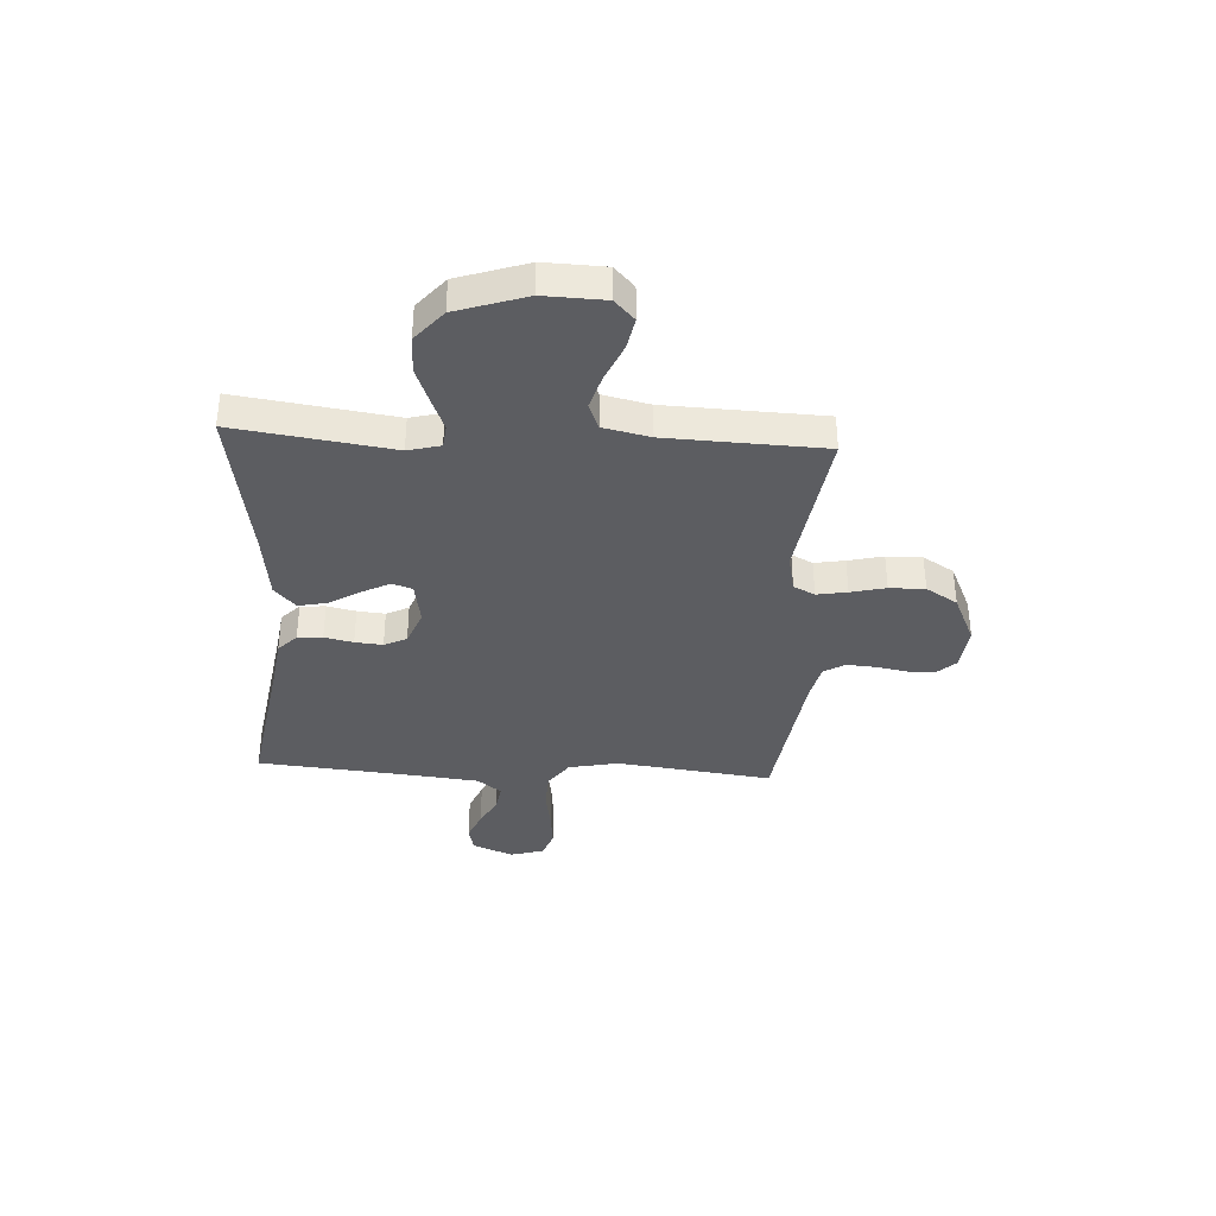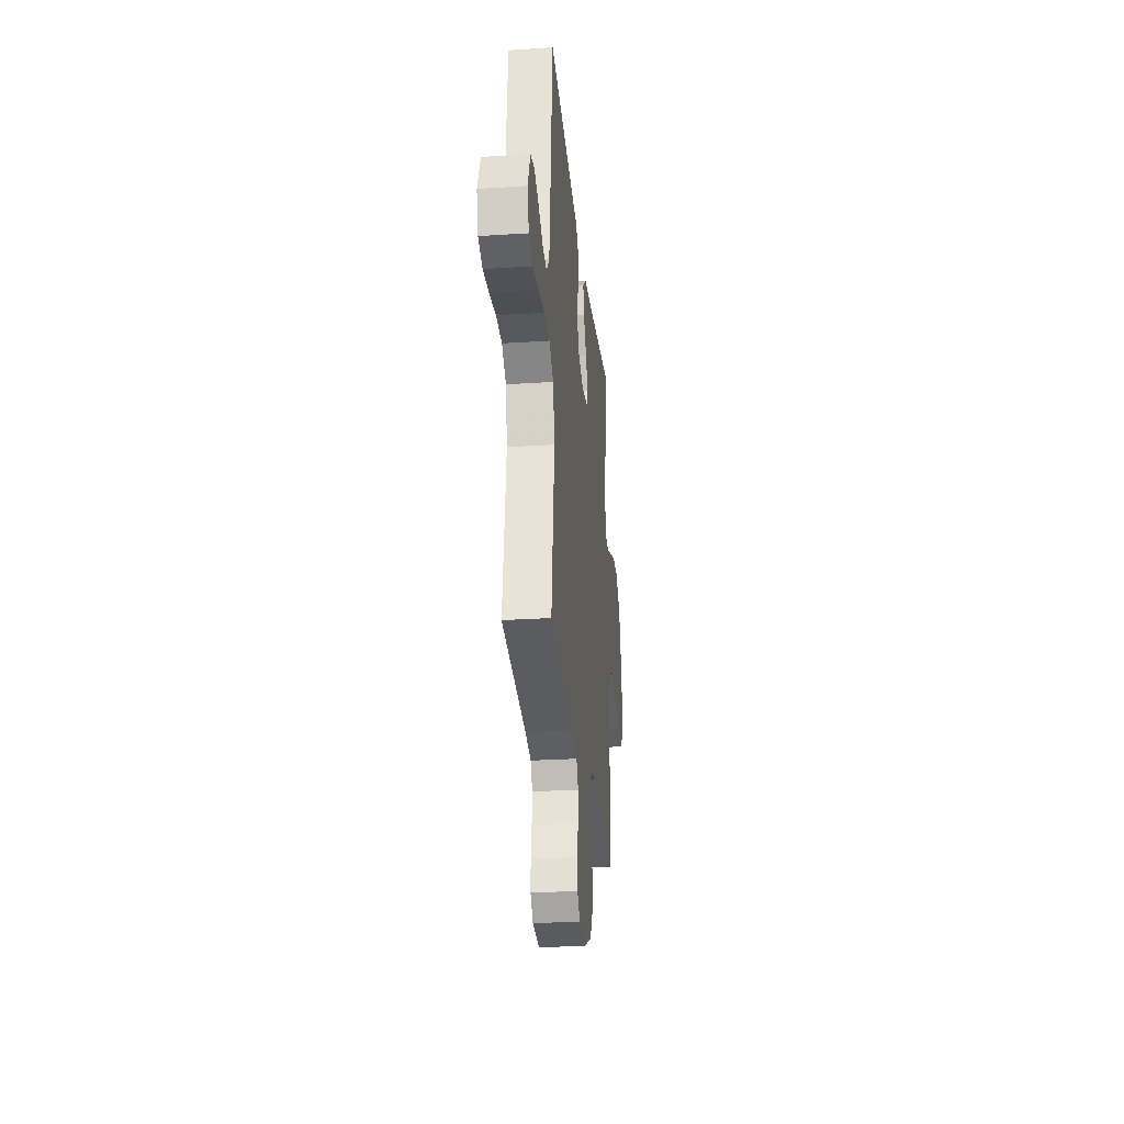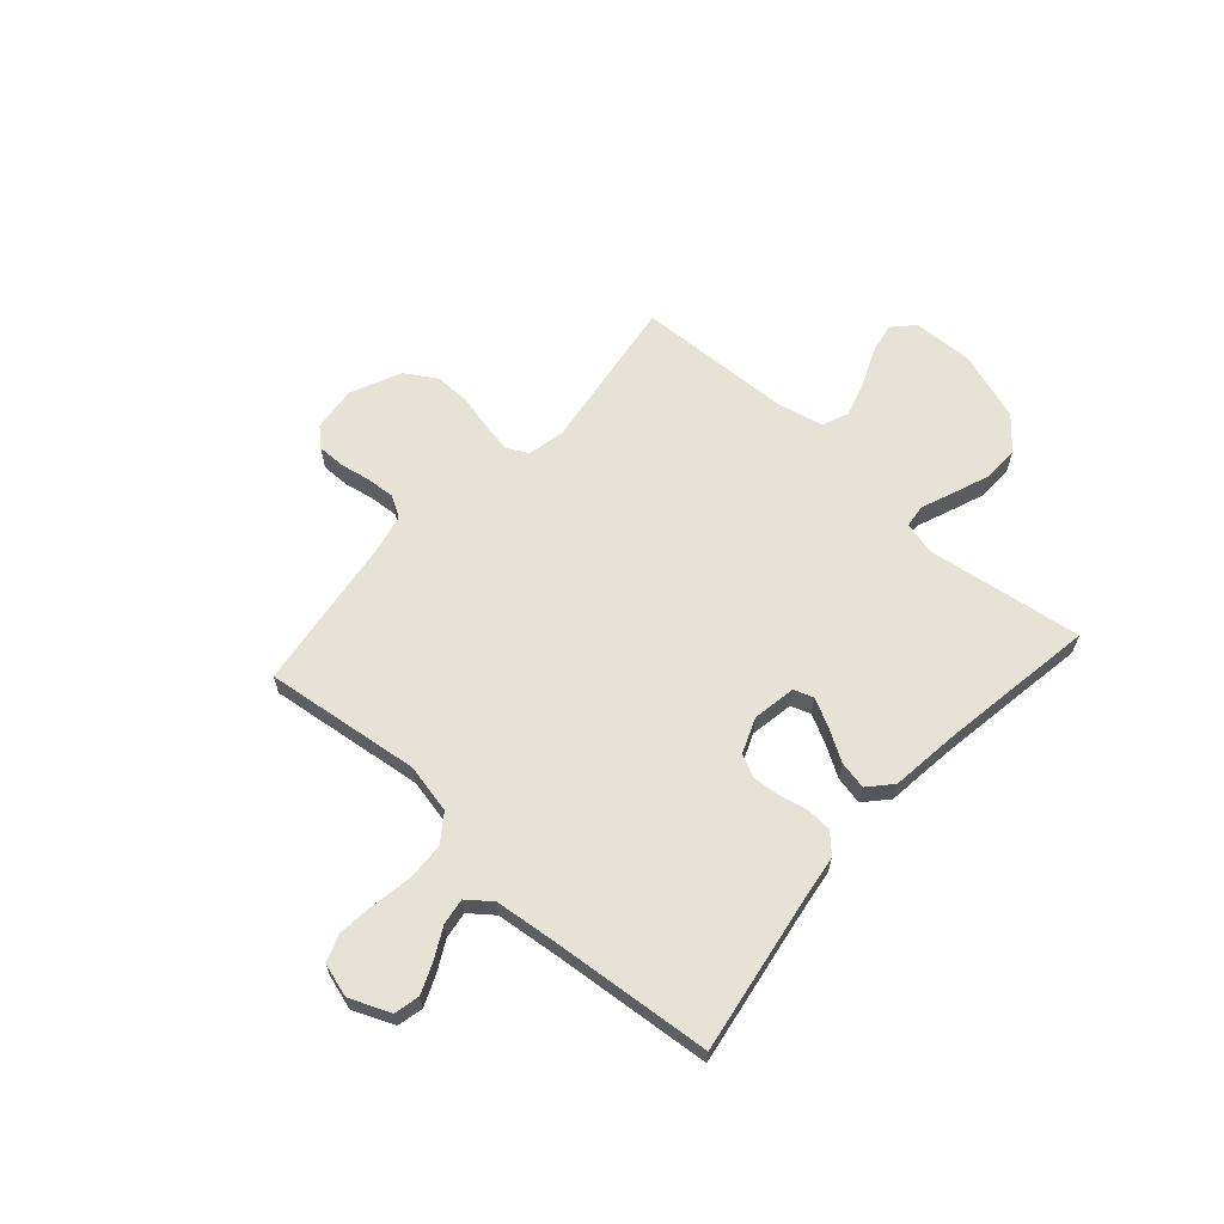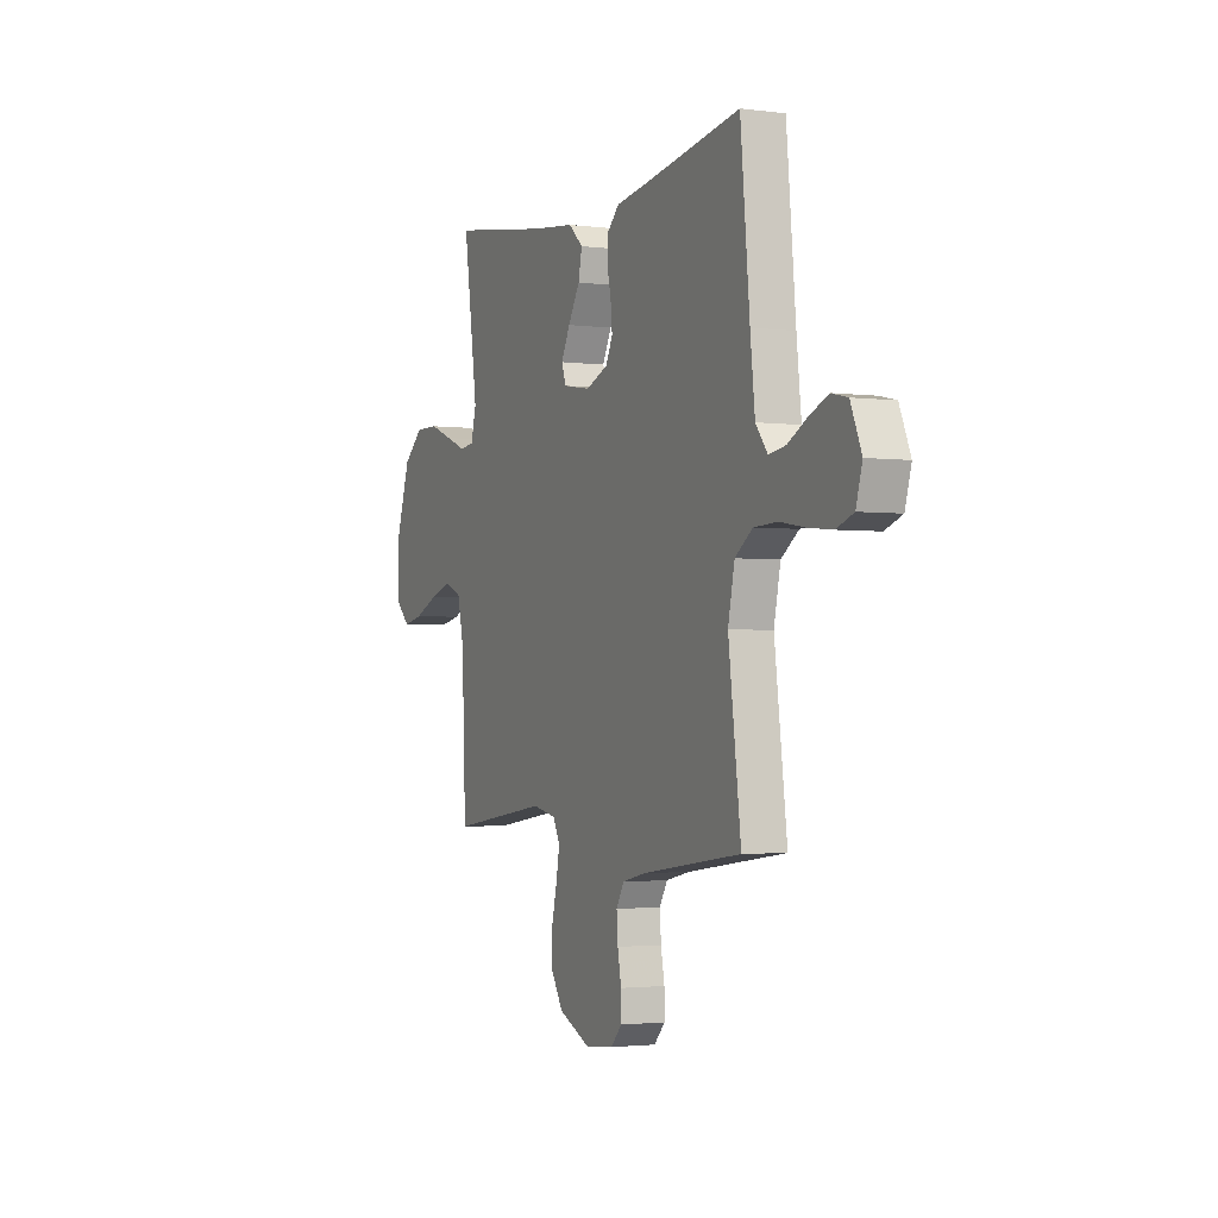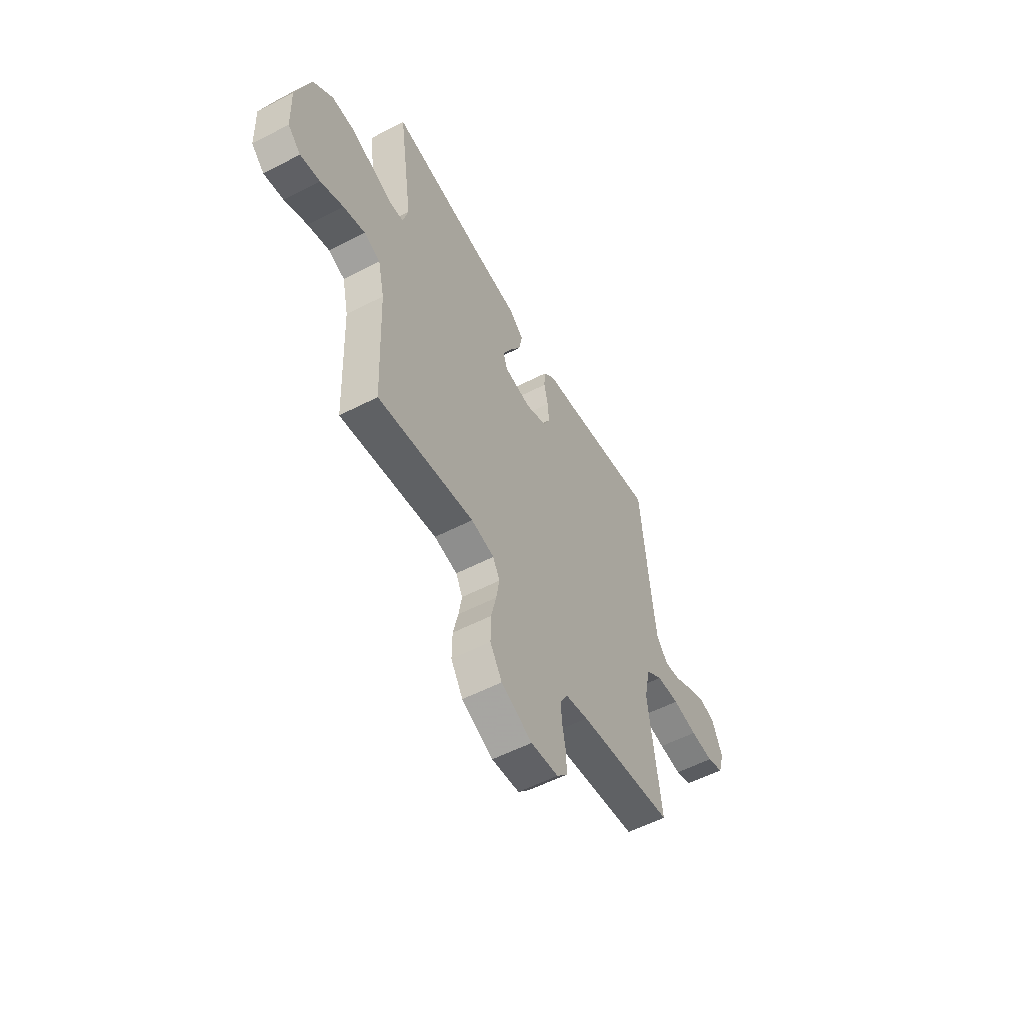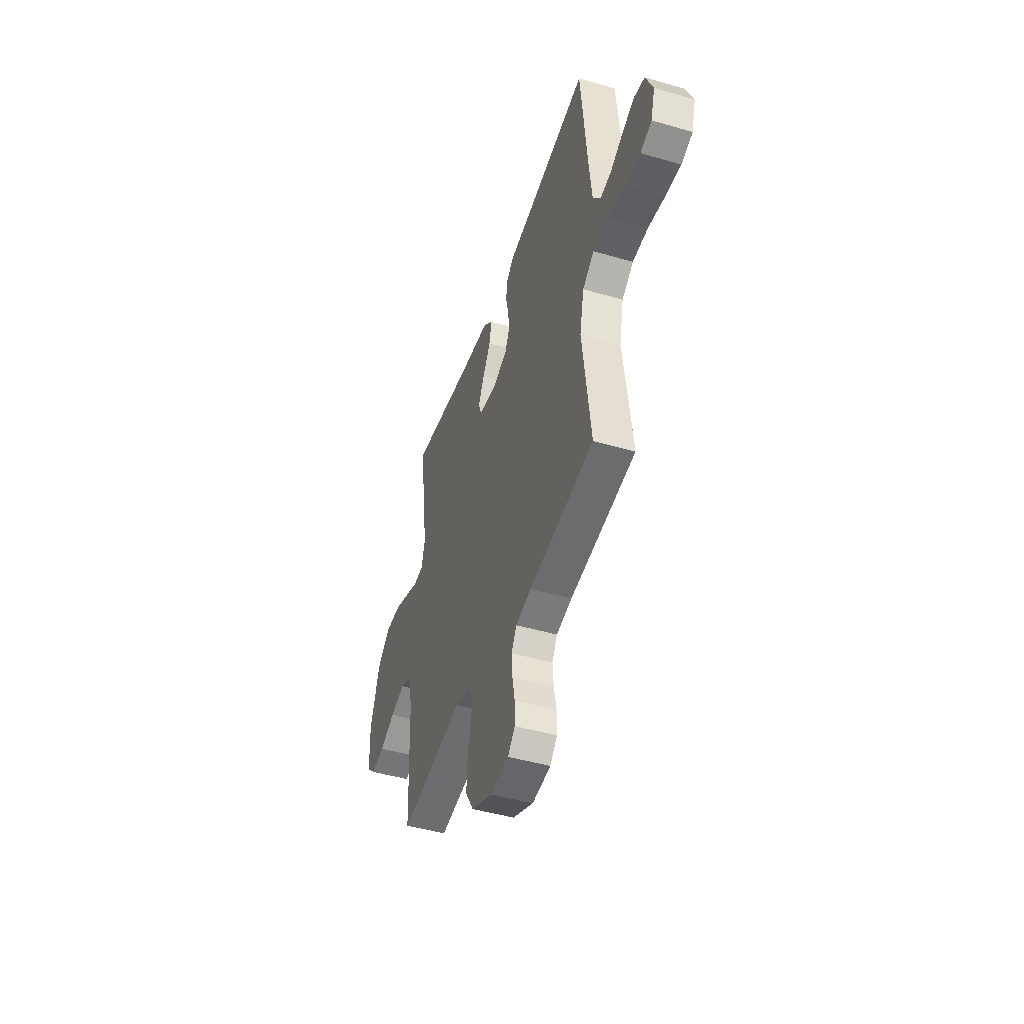
<metadata>
{"format":"obj","ext":"obj","renderer":"f3d","projection":"perspective","resolution":1024,"background":"white","views":[{"elev":-36.4,"azim":86.8,"up":"+Y"},{"elev":-27.2,"azim":-84.3,"up":"+Z"},{"elev":63.6,"azim":-48.2,"up":"+Y"},{"elev":-2.3,"azim":-114.6,"up":"+Z"},{"elev":-55.3,"azim":118.6,"up":"+Z"},{"elev":-46.0,"azim":-108.4,"up":"+Z"}]}
</metadata>
<code>
v 0.5 0.07 -0.5
v 0.2 0.07 -0.457
v 0.128 0.07 -0.472
v 0.107 0.07 -0.513
v 0.117 0.07 -0.571
v 0.133 0.07 -0.638
v 0.134 0.07 -0.706
v 0.097 0.07 -0.766
v 0 0.07 -0.81
v -0.086 0.07 -0.801
v -0.119 0.07 -0.765
v -0.119 0.07 -0.712
v -0.108 0.07 -0.653
v -0.104 0.07 -0.598
v -0.128 0.07 -0.557
v -0.2 0.07 -0.541
v -0.5 0.07 -0.5
v -0.462 0.07 -0.2
v -0.482 0.07 -0.105
v -0.535 0.07 -0.067
v -0.606 0.07 -0.064
v -0.684 0.07 -0.077
v -0.755 0.07 -0.084
v -0.807 0.07 -0.065
v -0.826 0.07 0
v -0.793 0.07 0.078
v -0.744 0.07 0.089
v -0.687 0.07 0.065
v -0.629 0.07 0.034
v -0.578 0.07 0.026
v -0.542 0.07 0.072
v -0.528 0.07 0.2
v -0.5 0.07 0.5
v -0.2 0.07 0.451
v -0.11 0.07 0.438
v -0.074 0.07 0.403
v -0.071 0.07 0.355
v -0.083 0.07 0.3
v -0.088 0.07 0.247
v -0.067 0.07 0.204
v 0 0.07 0.177
v 0.084 0.07 0.191
v 0.097 0.07 0.229
v 0.07 0.07 0.283
v 0.034 0.07 0.343
v 0.023 0.07 0.397
v 0.067 0.07 0.437
v 0.2 0.07 0.453
v 0.5 0.07 0.5
v 0.457 0.07 0.2
v 0.473 0.07 0.138
v 0.517 0.07 0.133
v 0.578 0.07 0.157
v 0.649 0.07 0.184
v 0.72 0.07 0.185
v 0.781 0.07 0.133
v 0.825 0.07 0
v 0.821 0.07 -0.116
v 0.781 0.07 -0.154
v 0.72 0.07 -0.142
v 0.649 0.07 -0.111
v 0.582 0.07 -0.091
v 0.532 0.07 -0.111
v 0.512 0.07 -0.2
v 0.5 0 -0.5
v 0.2 0 -0.457
v 0.128 0 -0.472
v 0.107 0 -0.513
v 0.117 0 -0.571
v 0.133 0 -0.638
v 0.134 0 -0.706
v 0.097 0 -0.766
v 0 0 -0.81
v -0.086 0 -0.801
v -0.119 0 -0.765
v -0.119 0 -0.712
v -0.108 0 -0.653
v -0.104 0 -0.598
v -0.128 0 -0.557
v -0.2 0 -0.541
v -0.5 0 -0.5
v -0.462 0 -0.2
v -0.482 0 -0.105
v -0.535 0 -0.067
v -0.606 0 -0.064
v -0.684 0 -0.077
v -0.755 0 -0.084
v -0.807 0 -0.065
v -0.826 0 0
v -0.793 0 0.078
v -0.744 0 0.089
v -0.687 0 0.065
v -0.629 0 0.034
v -0.578 0 0.026
v -0.542 0 0.072
v -0.528 0 0.2
v -0.5 0 0.5
v -0.2 0 0.451
v -0.11 0 0.438
v -0.074 0 0.403
v -0.071 0 0.355
v -0.083 0 0.3
v -0.088 0 0.247
v -0.067 0 0.204
v 0 0 0.177
v 0.084 0 0.191
v 0.097 0 0.229
v 0.07 0 0.283
v 0.034 0 0.343
v 0.023 0 0.397
v 0.067 0 0.437
v 0.2 0 0.453
v 0.5 0 0.5
v 0.457 0 0.2
v 0.473 0 0.138
v 0.517 0 0.133
v 0.578 0 0.157
v 0.649 0 0.184
v 0.72 0 0.185
v 0.781 0 0.133
v 0.825 0 0
v 0.821 0 -0.116
v 0.781 0 -0.154
v 0.72 0 -0.142
v 0.649 0 -0.111
v 0.582 0 -0.091
v 0.532 0 -0.111
v 0.512 0 -0.2
f 58 59 60 61
f 58 61 62
f 57 58 62
f 56 57 62
f 55 56 62 63
f 52 53 54 55
f 48 49 50
f 48 50 51
f 47 48 51
f 44 45 46 47
f 43 44 47 51
f 42 43 51
f 41 42 51
f 35 36 37 38
f 34 35 38 39
f 32 33 34 39
f 31 32 39 40
f 26 27 28 29
f 24 25 26 29
f 24 29 30
f 21 22 23 24
f 21 24 30
f 20 21 30 31
f 16 17 18
f 15 16 18 19
f 10 11 12 13
f 10 13 14
f 9 10 14
f 8 9 14
f 5 6 7 8
f 4 5 8 14
f 3 4 14 15
f 64 1 2
f 63 64 2 3
f 52 55 63 3
f 41 51 52 3
f 19 20 31 40
f 19 40 41
f 3 15 19 41
f 125 124 123 122
f 126 125 122
f 126 122 121
f 126 121 120
f 127 126 120 119
f 119 118 117 116
f 114 113 112
f 115 114 112
f 115 112 111
f 111 110 109 108
f 115 111 108 107
f 115 107 106
f 115 106 105
f 102 101 100 99
f 103 102 99 98
f 103 98 97 96
f 104 103 96 95
f 93 92 91 90
f 93 90 89 88
f 94 93 88
f 88 87 86 85
f 94 88 85
f 95 94 85 84
f 82 81 80
f 83 82 80 79
f 77 76 75 74
f 78 77 74
f 78 74 73
f 78 73 72
f 72 71 70 69
f 78 72 69 68
f 79 78 68 67
f 66 65 128
f 67 66 128 127
f 67 127 119 116
f 67 116 115 105
f 104 95 84 83
f 105 104 83
f 105 83 79 67
f 1 65 66 2
f 2 66 67 3
f 3 67 68 4
f 4 68 69 5
f 5 69 70 6
f 6 70 71 7
f 7 71 72 8
f 8 72 73 9
f 9 73 74 10
f 10 74 75 11
f 11 75 76 12
f 12 76 77 13
f 13 77 78 14
f 14 78 79 15
f 15 79 80 16
f 16 80 81 17
f 17 81 82 18
f 18 82 83 19
f 19 83 84 20
f 20 84 85 21
f 21 85 86 22
f 22 86 87 23
f 23 87 88 24
f 24 88 89 25
f 25 89 90 26
f 26 90 91 27
f 27 91 92 28
f 28 92 93 29
f 29 93 94 30
f 30 94 95 31
f 31 95 96 32
f 32 96 97 33
f 33 97 98 34
f 34 98 99 35
f 35 99 100 36
f 36 100 101 37
f 37 101 102 38
f 38 102 103 39
f 39 103 104 40
f 40 104 105 41
f 41 105 106 42
f 42 106 107 43
f 43 107 108 44
f 44 108 109 45
f 45 109 110 46
f 46 110 111 47
f 47 111 112 48
f 48 112 113 49
f 49 113 114 50
f 50 114 115 51
f 51 115 116 52
f 52 116 117 53
f 53 117 118 54
f 54 118 119 55
f 55 119 120 56
f 56 120 121 57
f 57 121 122 58
f 58 122 123 59
f 59 123 124 60
f 60 124 125 61
f 61 125 126 62
f 62 126 127 63
f 63 127 128 64
f 64 128 65 1

</code>
